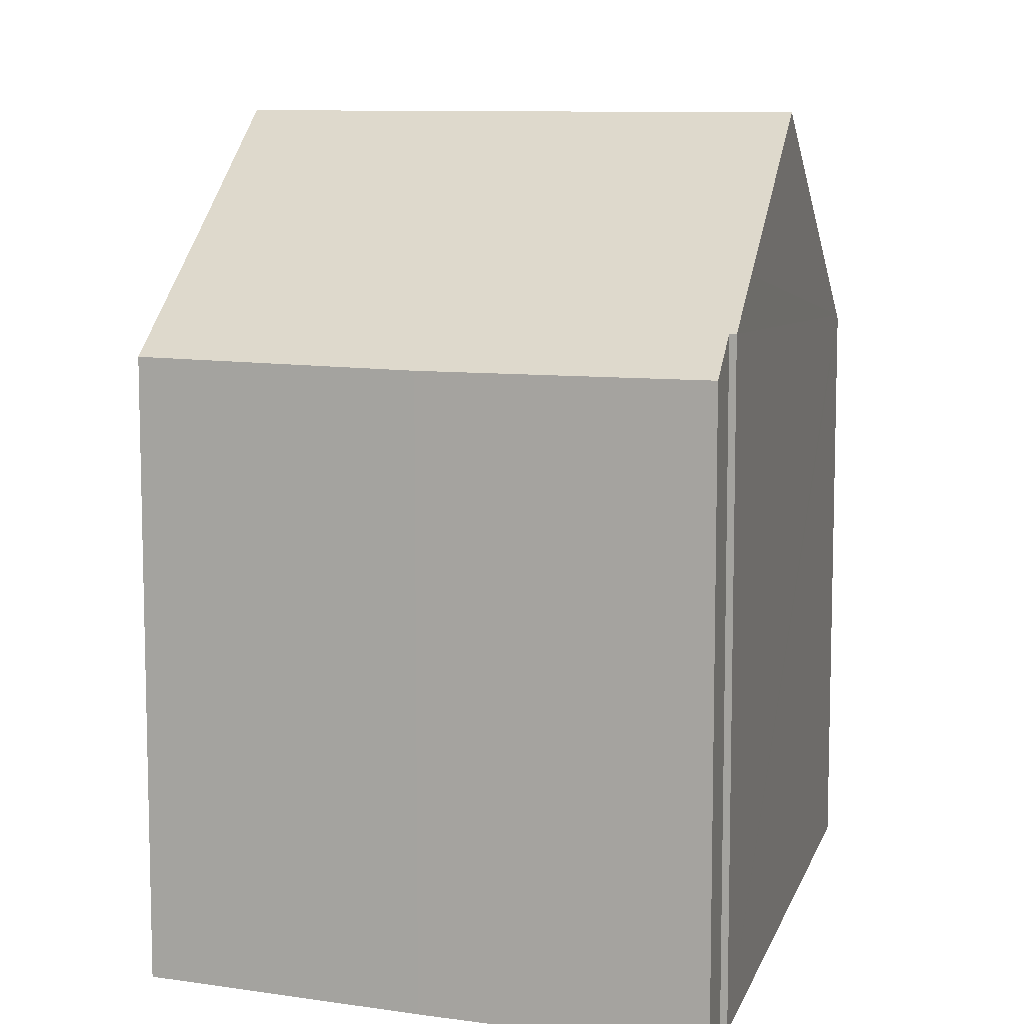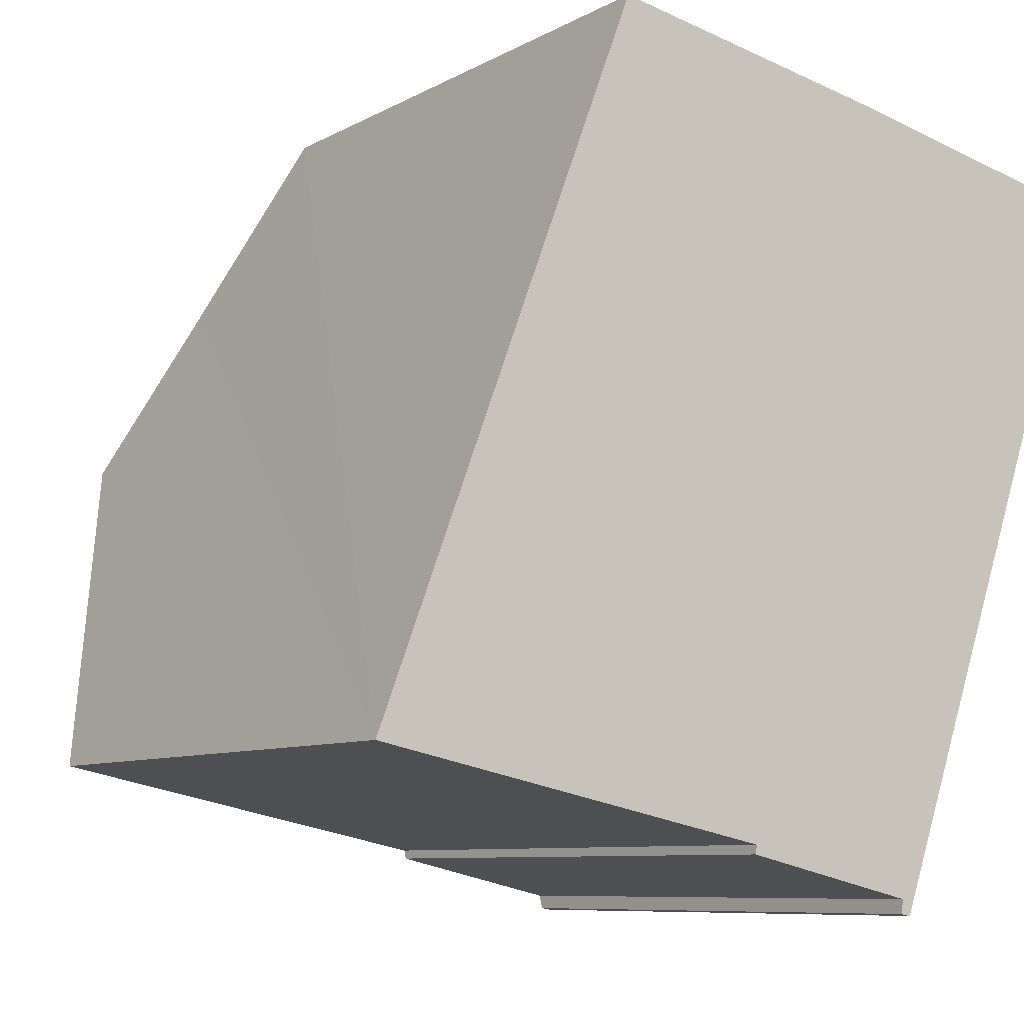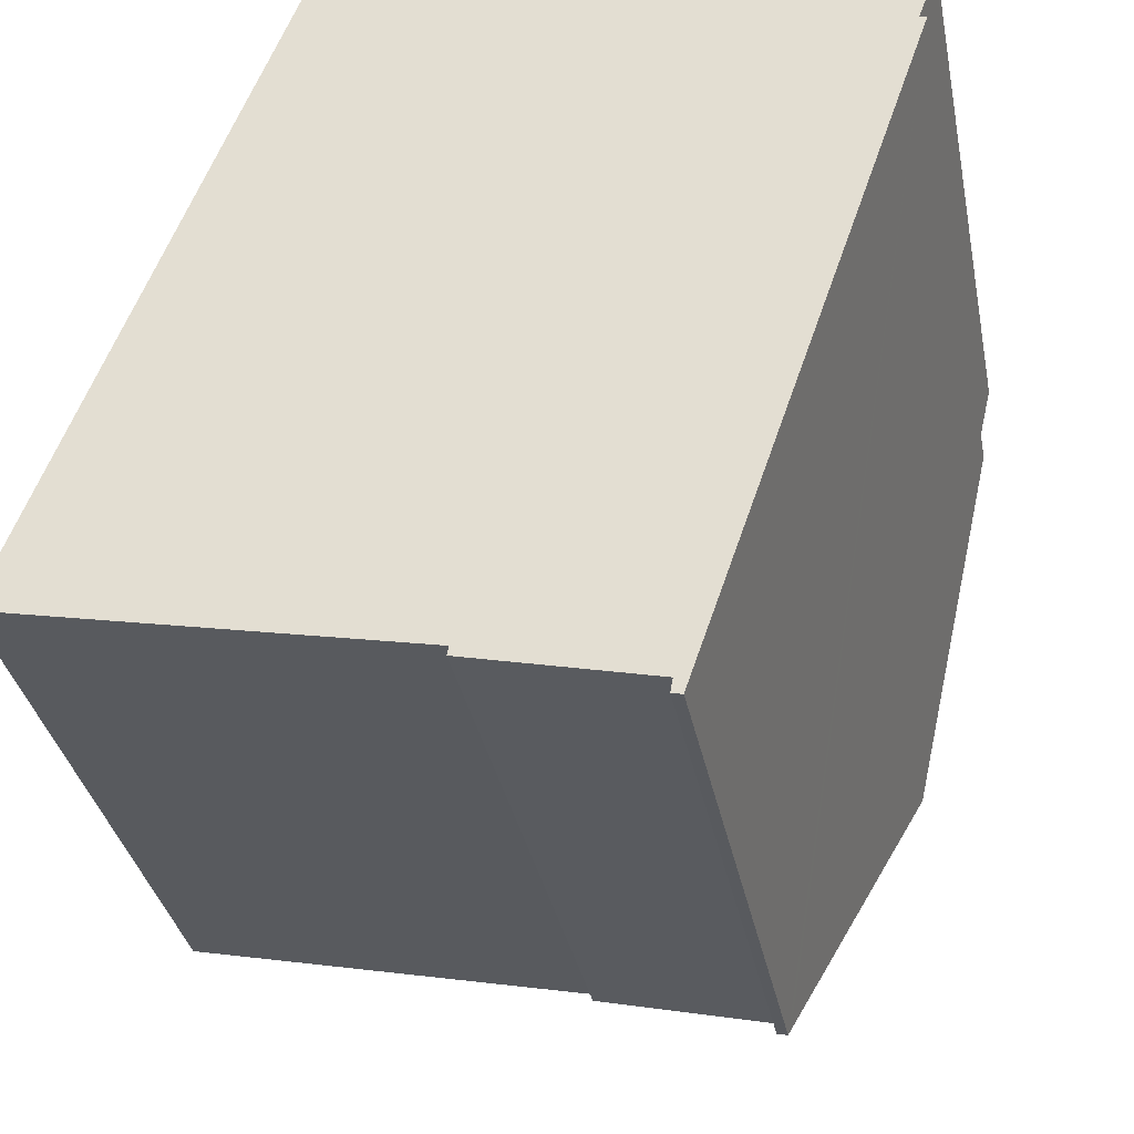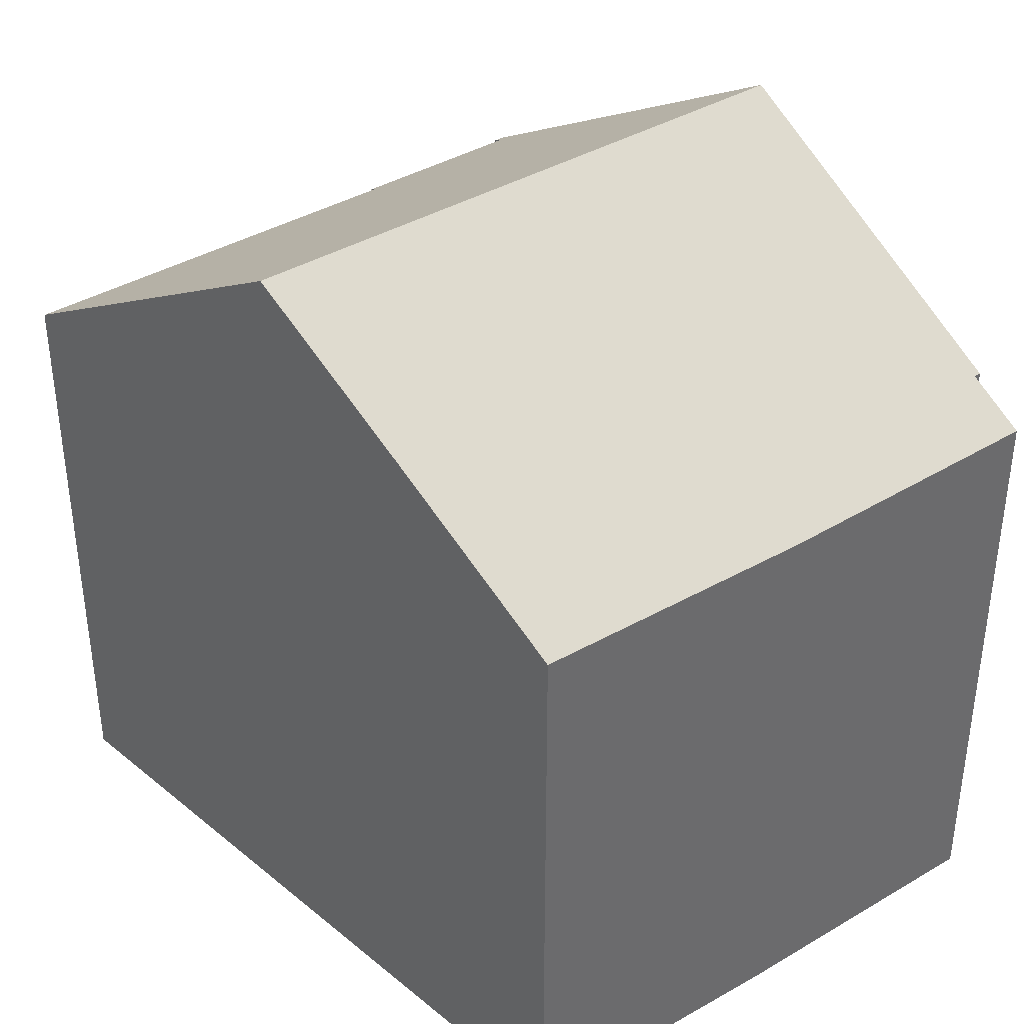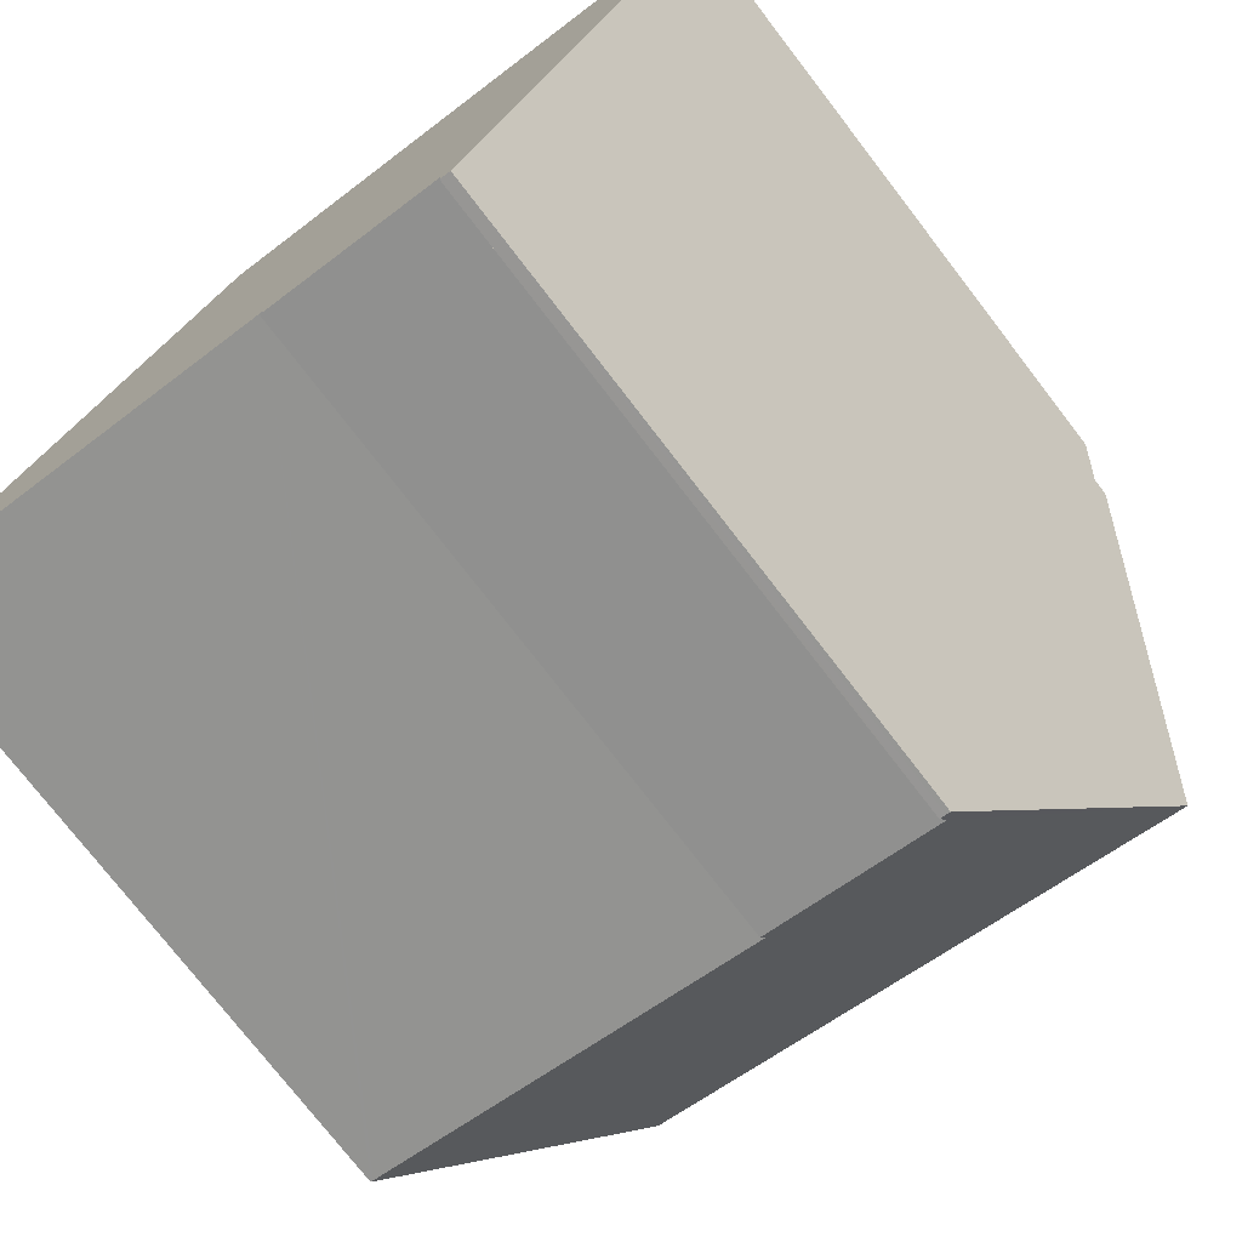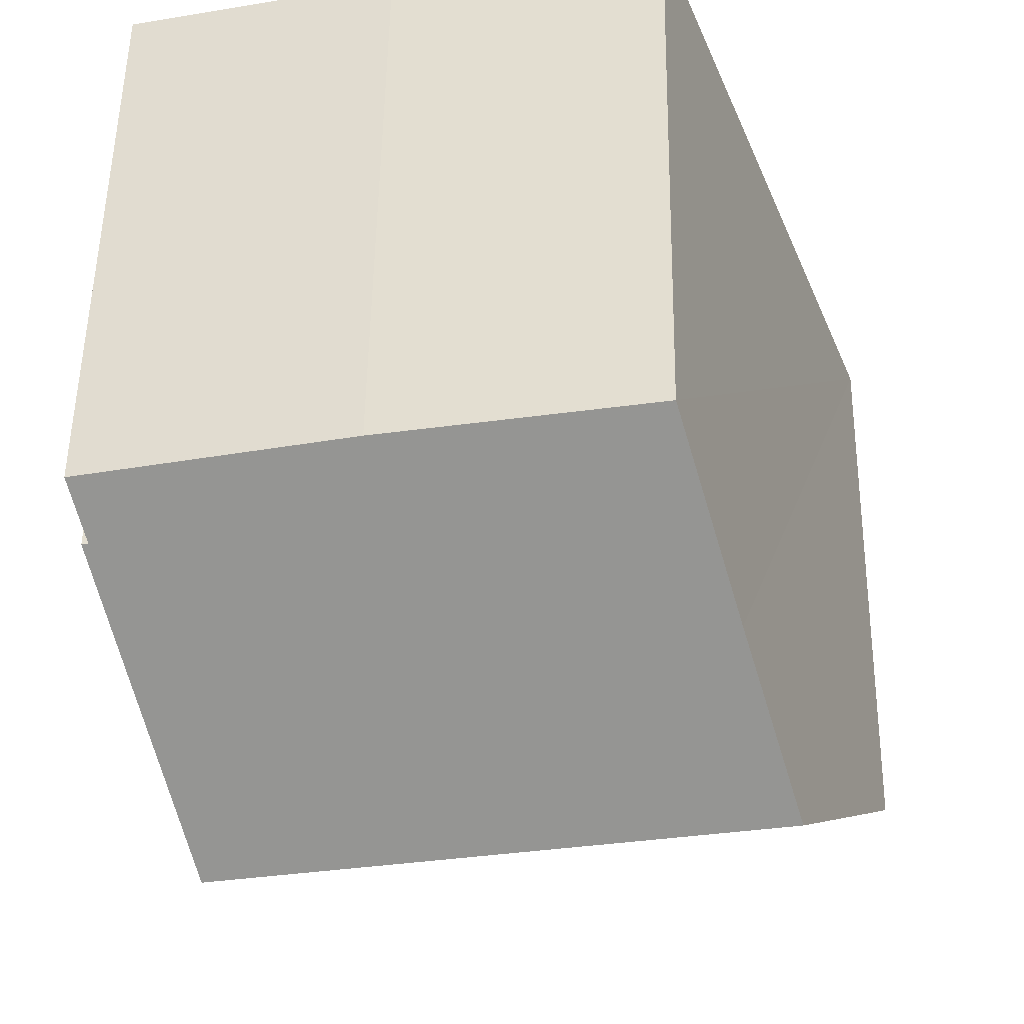
<metadata>
{"format":"obj","ext":"obj","renderer":"f3d","projection":"perspective","resolution":1024,"background":"white","views":[{"elev":9.3,"azim":33.4,"up":"+Y"},{"elev":-7.9,"azim":-33.3,"up":"+Z"},{"elev":-34.3,"azim":11.0,"up":"+Z"},{"elev":39.8,"azim":-23.6,"up":"+Y"},{"elev":-75.7,"azim":37.6,"up":"+Z"},{"elev":52.6,"azim":-179.1,"up":"+Z"}]}
</metadata>
<code>
v  13.45 11.94 7.531
v  13.76 11.13 8.794
v  13.88 11.13 8.77
v  9.303 10.48 10.82
v  14.09 10.52 9.73
v  12.13 14.41 3.723
v  4.502 10.51 11.81
v  3.344 12.53 8.722
v  2.244 14.41 5.854
v  0.58 11.57 1.513
v  0.053 10.58 -0.011
v  0 10.58 6.476e-16
v  6.857 10.61 -1.426
v  9.837 10.48 -2.276
v  9.971 10.34 -2.544
v  10.02 10.42 -2.417
v  9.819 10.42 -2.374
v  9.9 10.34 -2.531
v  9.794 10.33 -2.512
v  6.827 10.51 -1.576
v  0 0 0
v  4.502 -7.231e-16 11.81
v  0.58 -9.264e-17 1.513
v  2.244 -3.585e-16 5.854
v  3.344 -5.341e-16 8.722
v  9.837 1.394e-16 -2.276
v  9.794 1.538e-16 -2.512
v  9.819 1.454e-16 -2.374
v  6.857 8.732e-17 -1.426
v  6.827 9.65e-17 -1.576
v  9.303 -6.628e-16 10.82
v  14.09 -5.958e-16 9.73
v  13.76 -5.385e-16 8.794
v  13.88 -5.37e-16 8.77
v  9.971 1.558e-16 -2.544
v  13.45 -4.611e-16 7.531
v  12.13 -2.28e-16 3.723
v  10.02 1.48e-16 -2.417
v  9.9 1.55e-16 -2.531
v  0.053 6.736e-19 -0.011
g defaultobject
f 1 2 3
f 2 4 5
f 4 2 1
f 4 1 6
f 4 6 7
f 7 6 8
f 8 6 9
f 10 11 12
f 11 10 13
f 13 10 9
f 13 9 6
f 13 6 14
f 14 6 15
f 15 6 16
f 17 18 19
f 18 17 14
f 18 14 15
f 14 20 13
f 10 8 9
f 8 10 12
f 8 12 21
f 8 21 7
f 7 21 22
f 22 21 23
f 22 23 24
f 22 24 25
f 17 26 14
f 26 17 19
f 26 19 27
f 26 27 28
f 20 29 13
f 29 20 30
f 22 4 7
f 4 22 31
f 4 32 5
f 32 4 31
f 33 3 2
f 3 33 34
f 5 33 2
f 33 5 32
f 1 16 6
f 16 1 3
f 16 3 34
f 16 34 15
f 15 34 35
f 35 34 36
f 35 36 37
f 35 37 38
f 35 18 15
f 18 35 19
f 19 35 27
f 27 35 39
f 14 30 20
f 30 14 26
f 29 11 13
f 11 29 12
f 12 29 21
f 21 29 40
f 38 39 35
f 39 38 27
f 27 38 28
f 28 38 37
f 28 37 26
f 26 37 30
f 30 37 29
f 29 37 40
f 40 37 36
f 40 36 21
f 21 36 23
f 23 36 24
f 24 36 34
f 24 34 33
f 24 33 32
f 24 32 31
f 24 31 25
f 25 31 22

</code>
